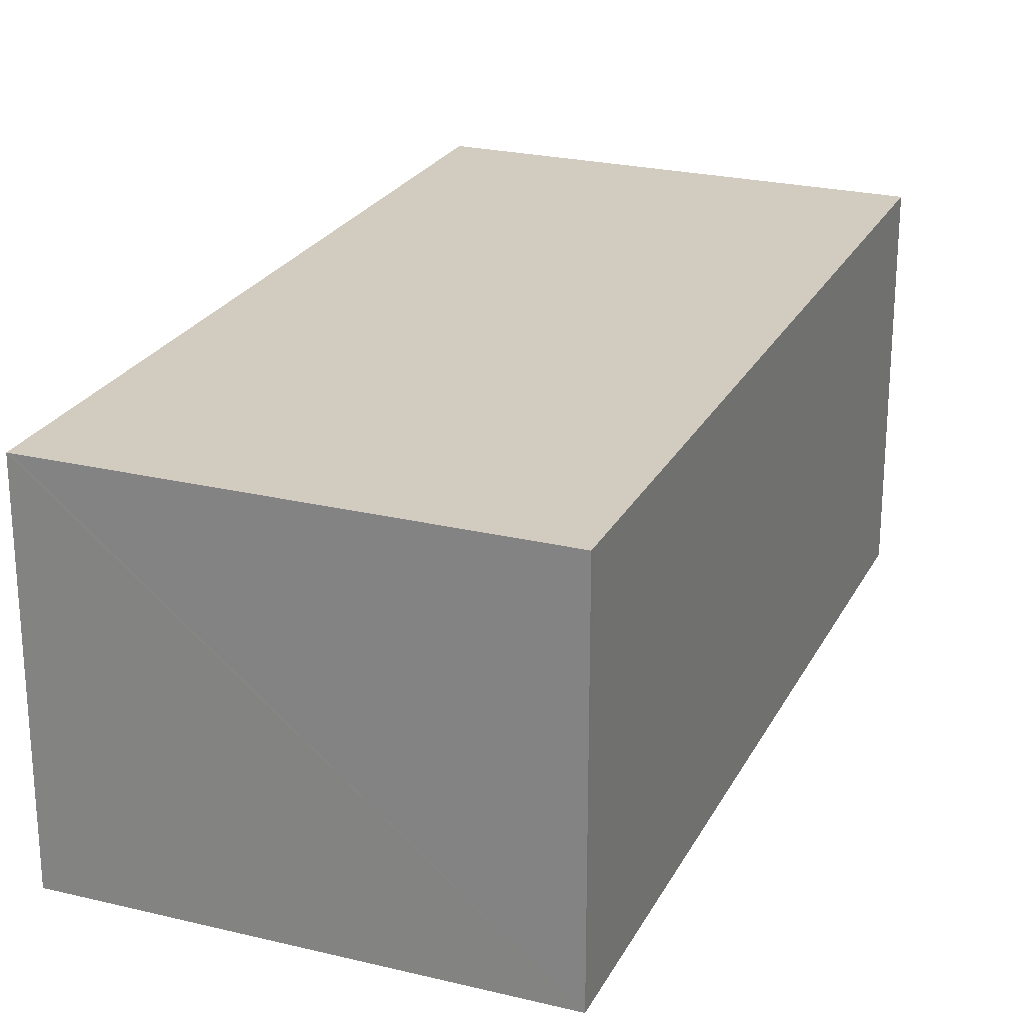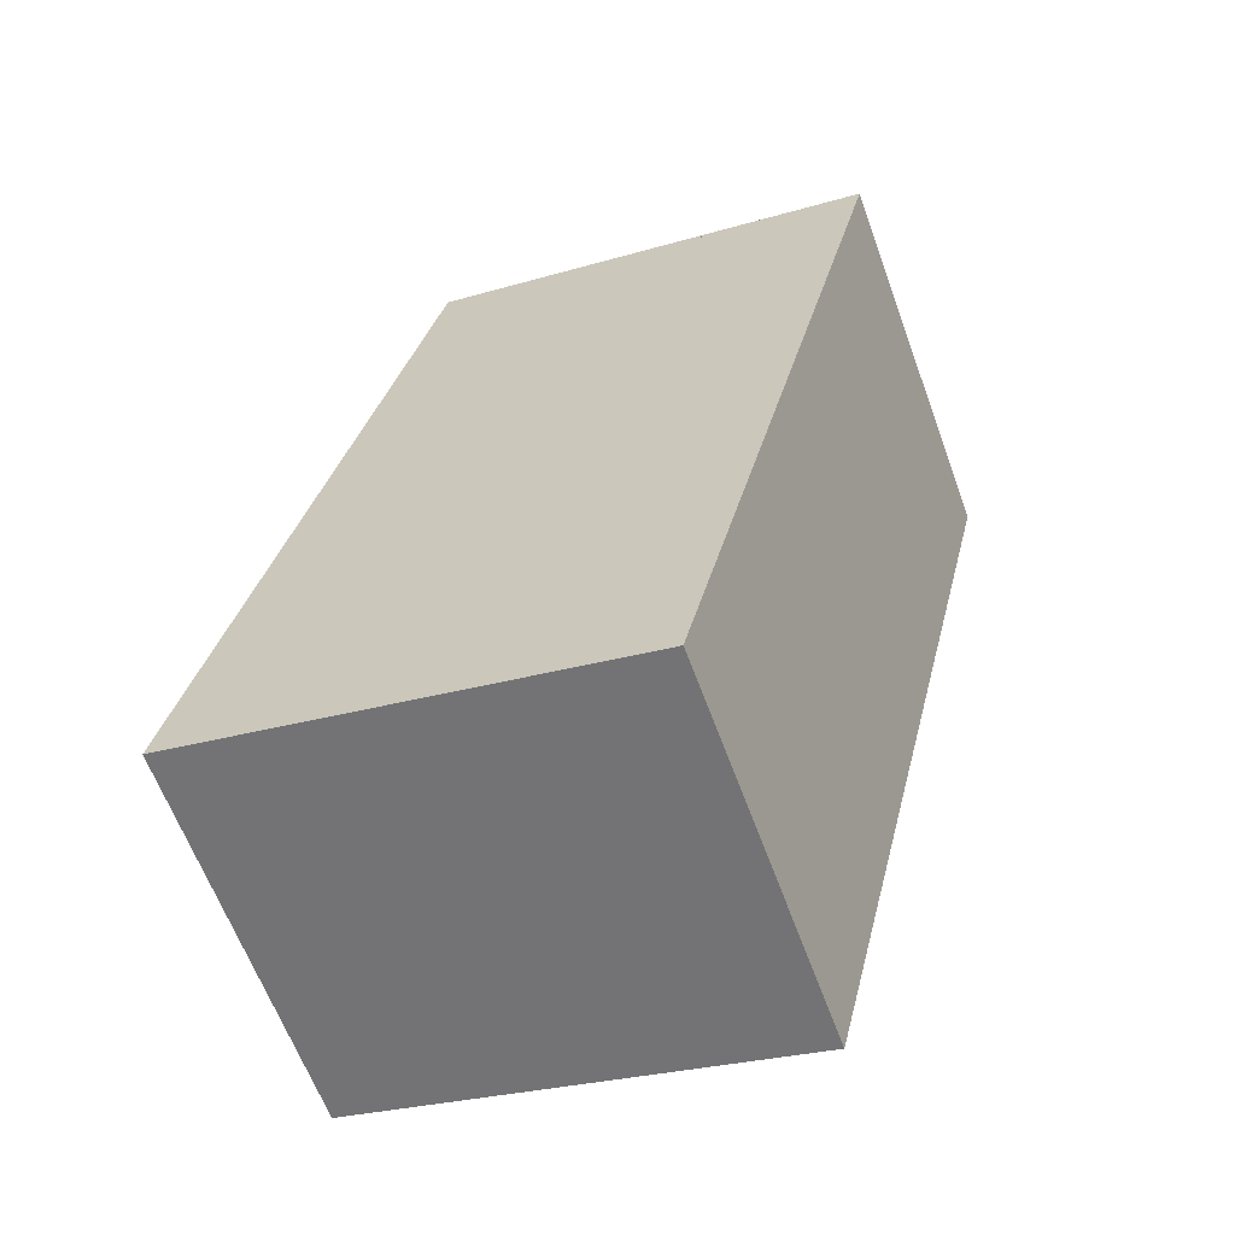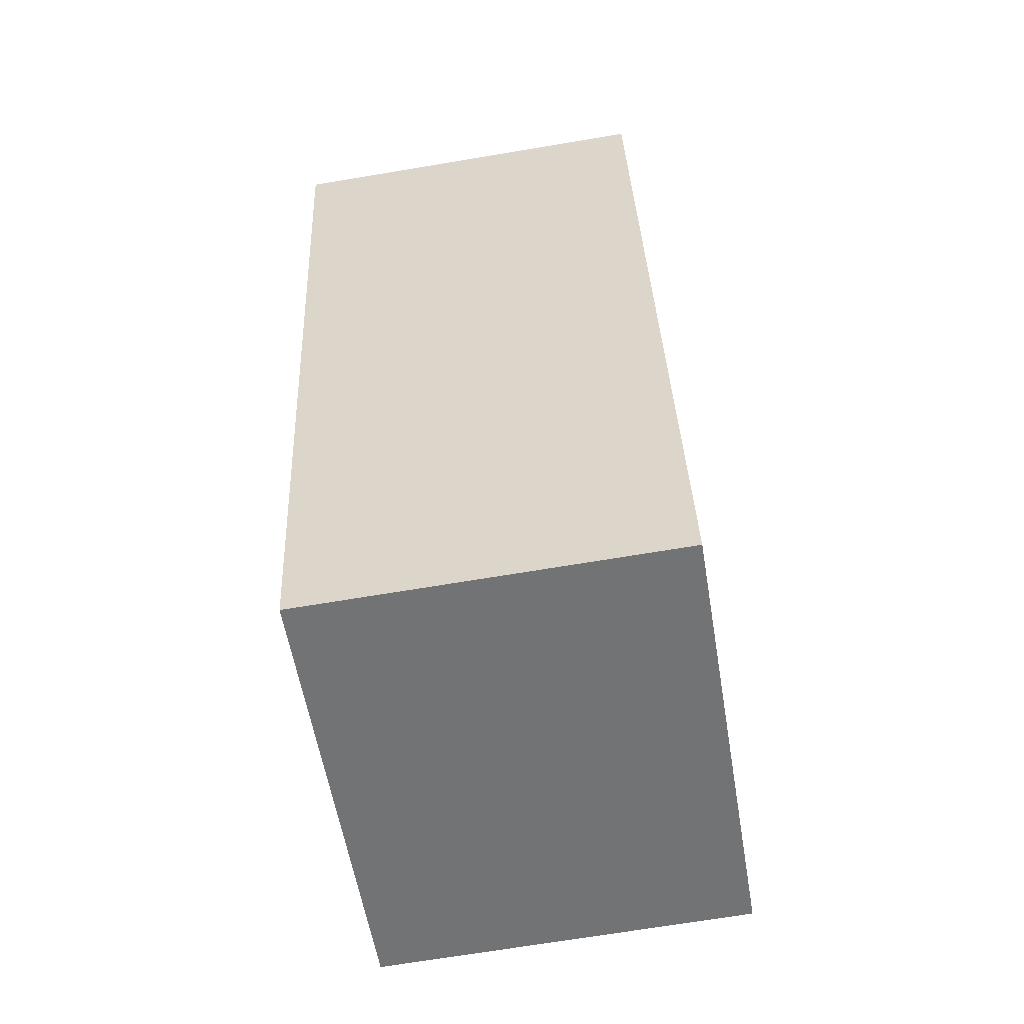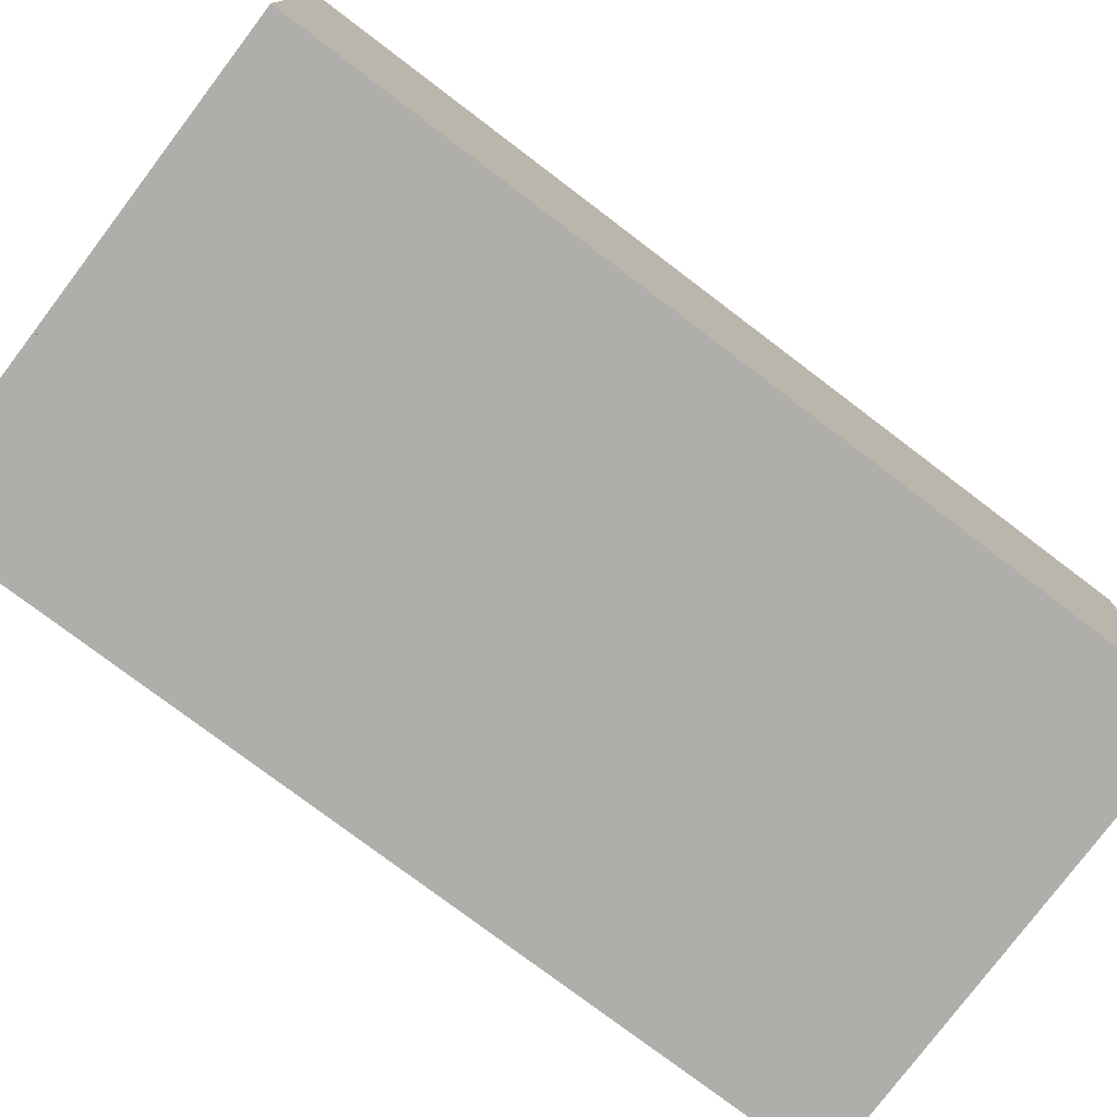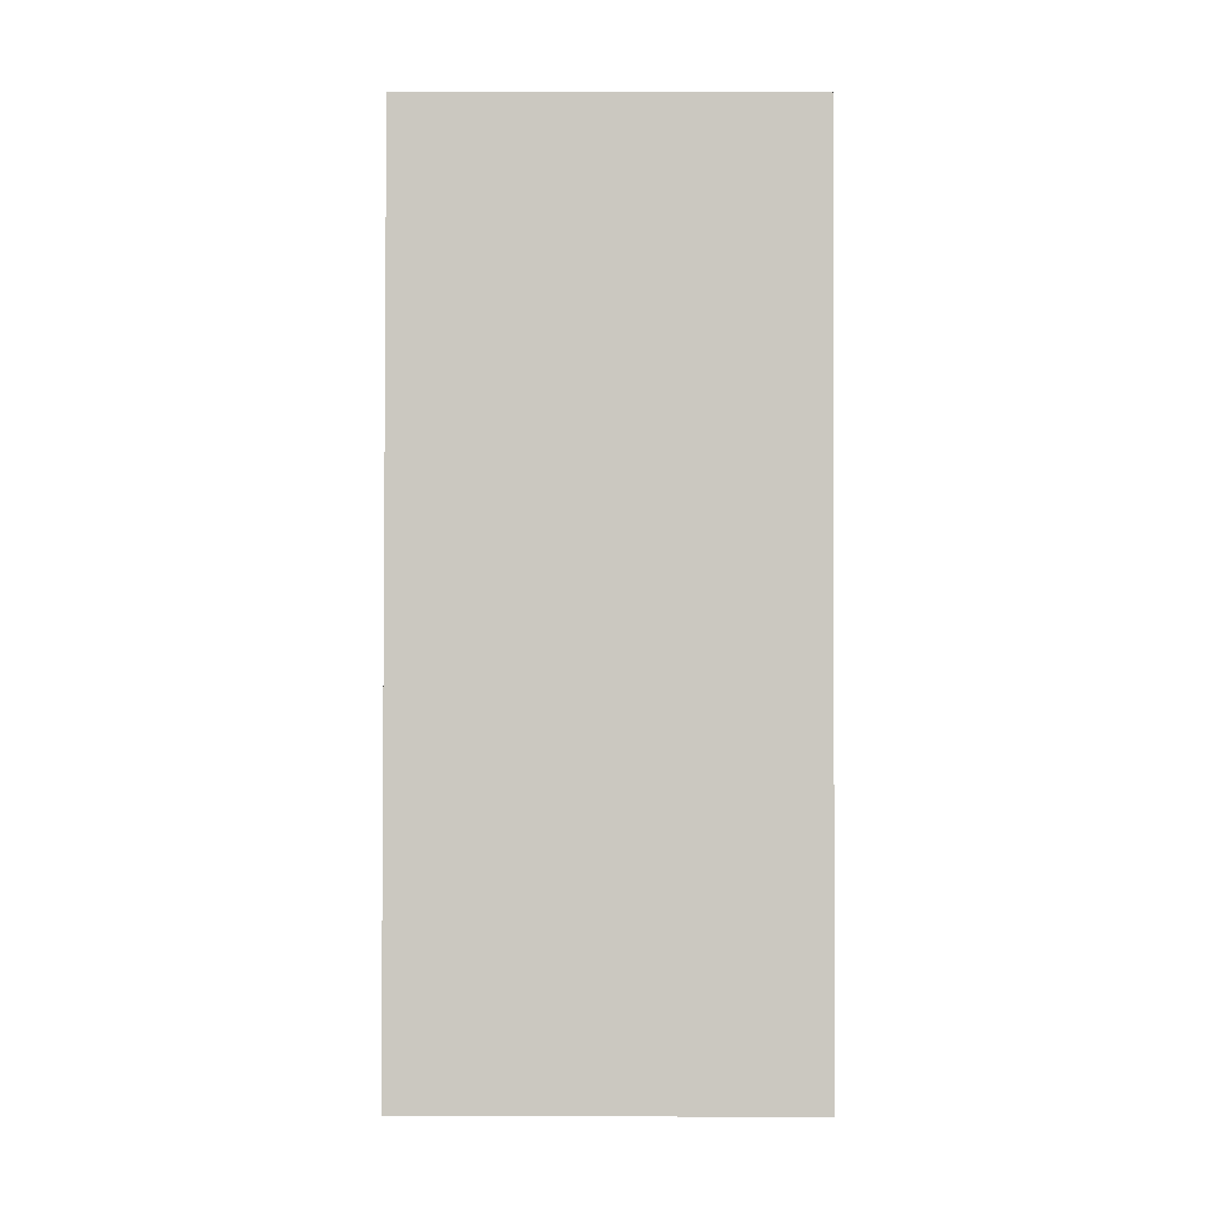
<metadata>
{"format":"obj","ext":"obj","renderer":"f3d","projection":"perspective","resolution":1024,"background":"white","views":[{"elev":24.2,"azim":35.6,"up":"+Y"},{"elev":-63.0,"azim":20.1,"up":"+Z"},{"elev":-69.2,"azim":99.5,"up":"+Z"},{"elev":-77.9,"azim":66.7,"up":"+Y"},{"elev":11.5,"azim":-89.6,"up":"+Z"}]}
</metadata>
<code>
v  1.346 2.457 5.433
v  4.242 2.457 4.724
v  4.23 2.457 4.676
v  2.897 2.457 -0.707
v  1.323 2.457 5.439
v  0 2.457 1.504e-16
v  4.242 -2.893e-16 4.724
v  2.897 4.329e-17 -0.707
v  4.23 -2.863e-16 4.676
v  0 0 0
v  1.323 -3.33e-16 5.439
v  1.346 -3.327e-16 5.433
g defaultobject
f 1 2 3
f 4 5 3
f 5 4 6
f 7 3 2
f 3 7 4
f 4 7 8
f 8 7 9
f 8 6 4
f 6 8 10
f 10 5 6
f 5 10 11
f 1 7 2
f 7 1 5
f 7 5 12
f 12 5 11
f 12 9 7
f 9 10 8
f 10 9 11

</code>
